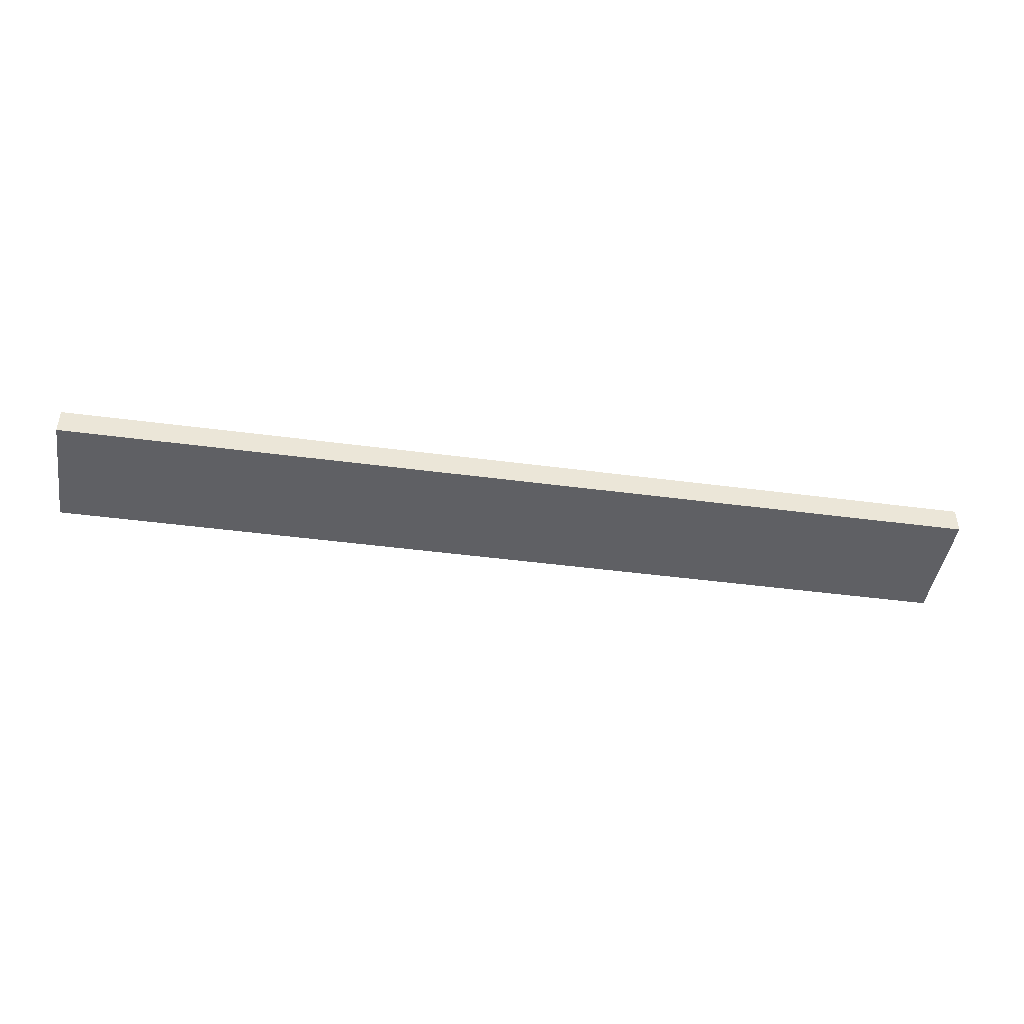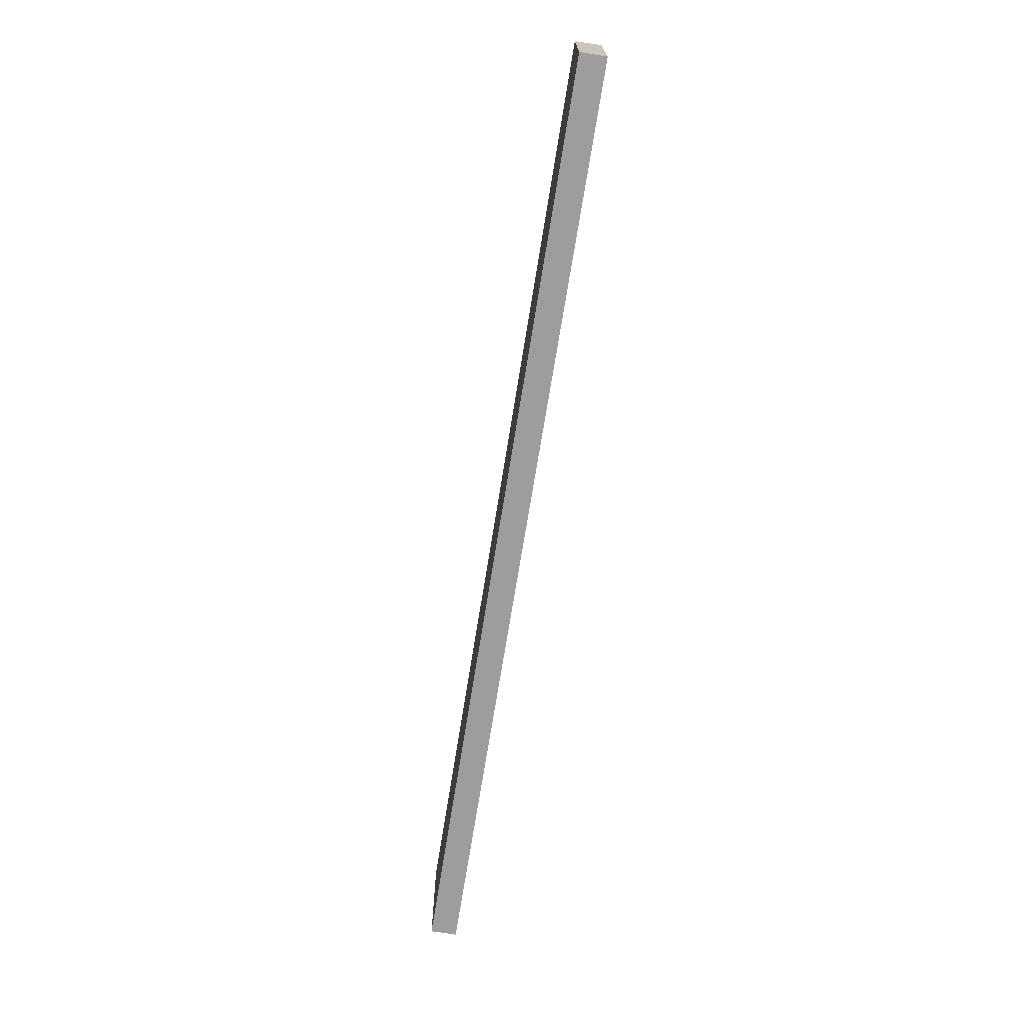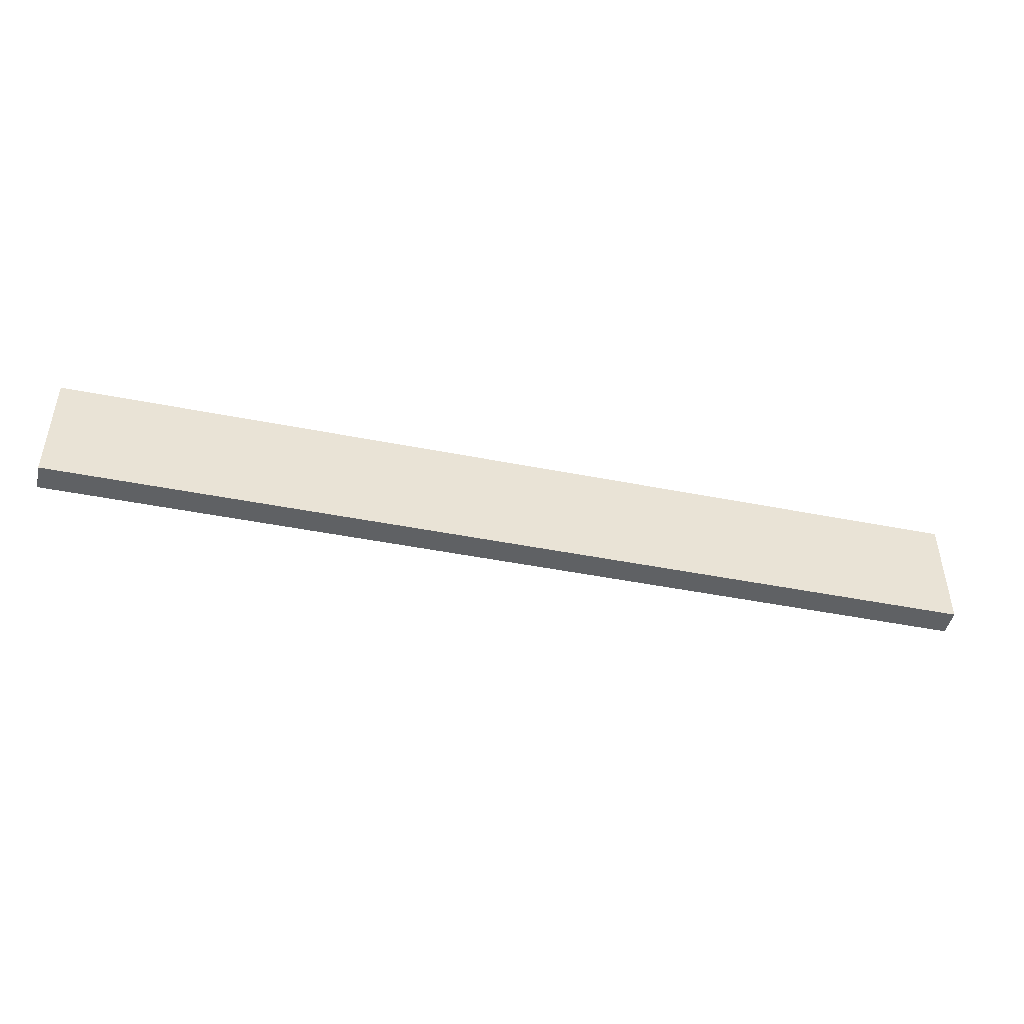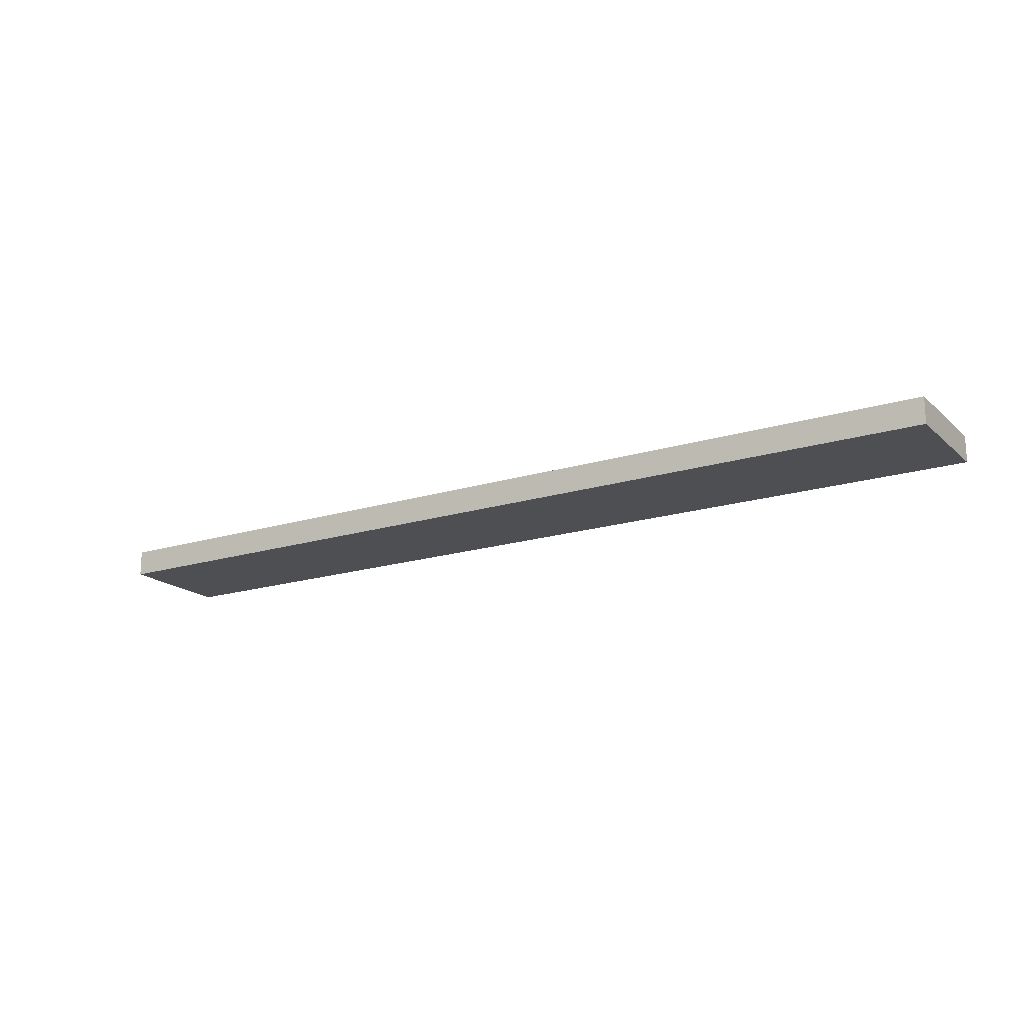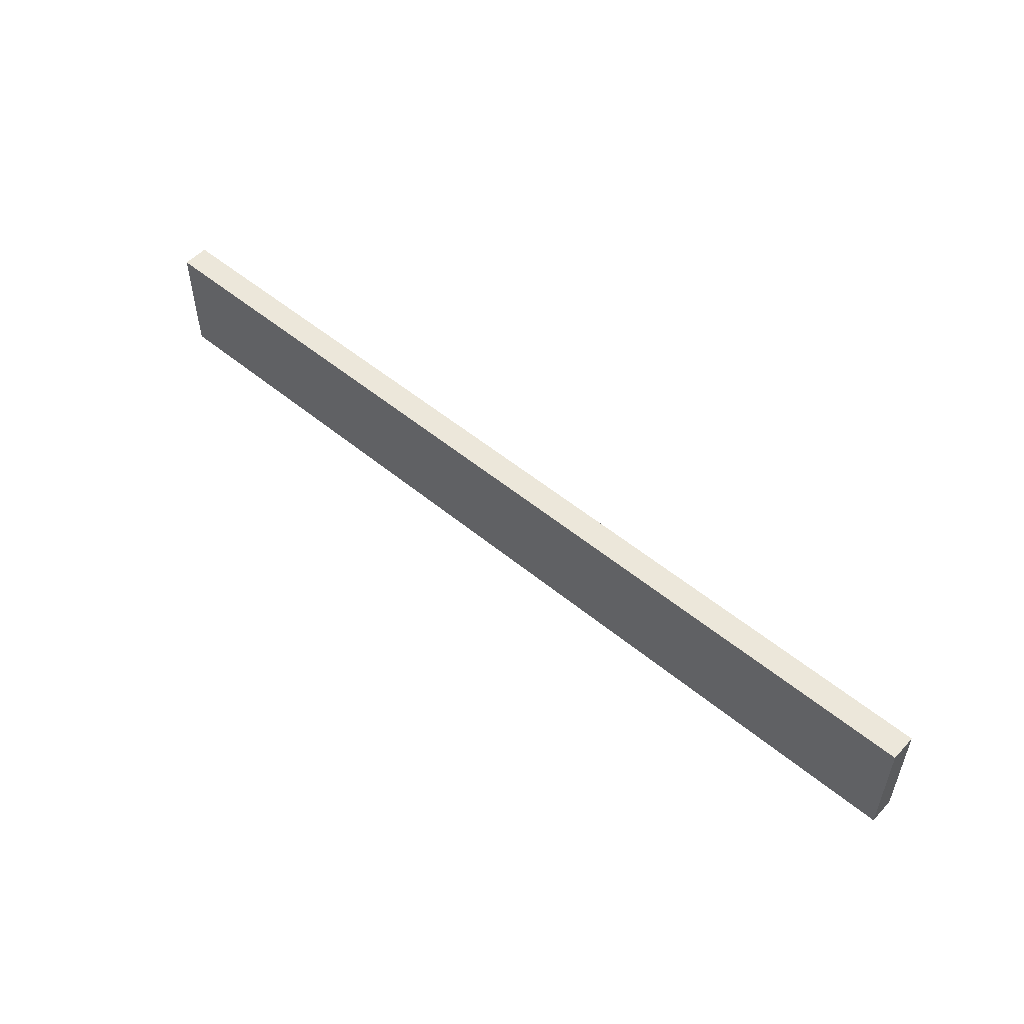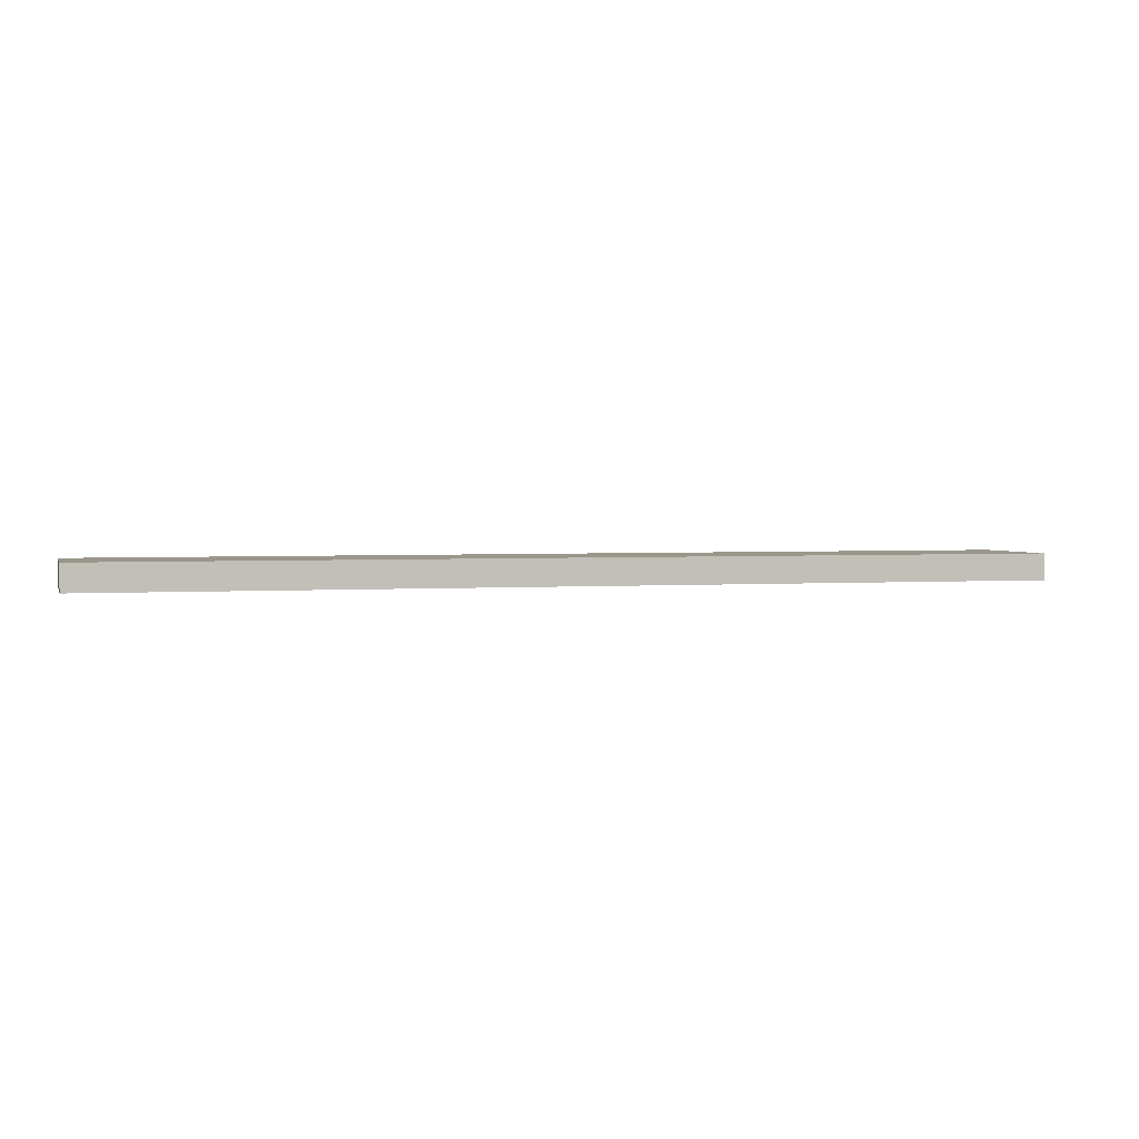
<metadata>
{"format":"obj","ext":"obj","renderer":"f3d","projection":"perspective","resolution":1024,"background":"white","views":[{"elev":-44.4,"azim":171.2,"up":"+Y"},{"elev":-70.5,"azim":-99.1,"up":"+Z"},{"elev":-46.0,"azim":167.2,"up":"+Z"},{"elev":-18.0,"azim":31.4,"up":"+Y"},{"elev":52.7,"azim":-138.4,"up":"+Z"},{"elev":2.3,"azim":-15.5,"up":"+Y"}]}
</metadata>
<code>
v -35.5 0 4.5
v -35.5 0 -4.5
v -35.5 2 4.5
v -35.5 2 -4.5
v 35.5 0 4.5
v 35.5 0 -4.5
v 35.5 2 4.5
v 35.5 2 -4.5
v -35.5 0 4.5
v -35.5 2 4.5
v 35.5 0 4.5
v 35.5 2 4.5
v -35.5 0 -4.5
v -35.5 2 -4.5
v 35.5 0 -4.5
v 35.5 2 -4.5
v -35.5 0 4.5
v 35.5 0 4.5
v -35.5 0 -4.5
v 35.5 0 -4.5
v -35.5 2 4.5
v 35.5 2 4.5
v -35.5 2 -4.5
v 35.5 2 -4.5
f 3 2 1
f 4 2 3
f 5 6 7
f 7 6 8
f 11 10 9
f 12 10 11
f 13 14 15
f 15 14 16
f 19 18 17
f 20 18 19
f 21 22 23
f 23 22 24

</code>
